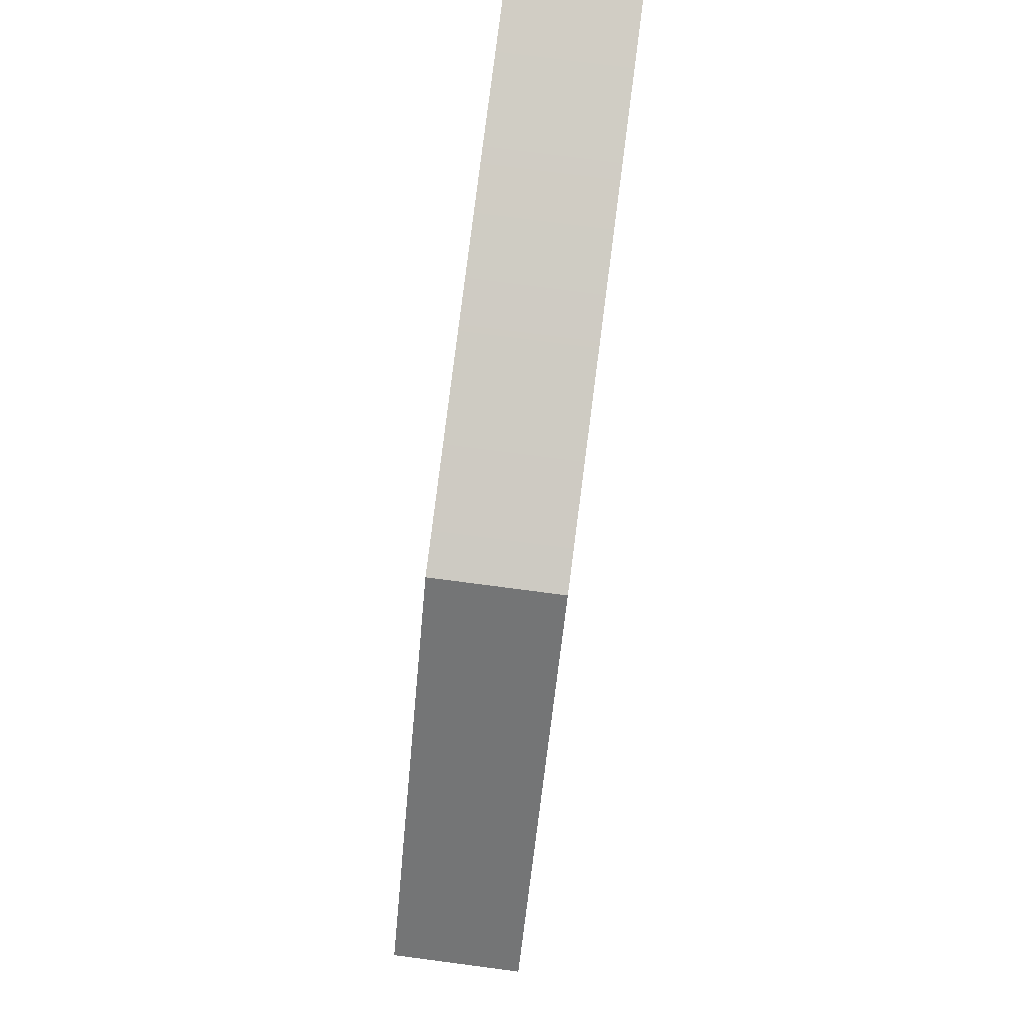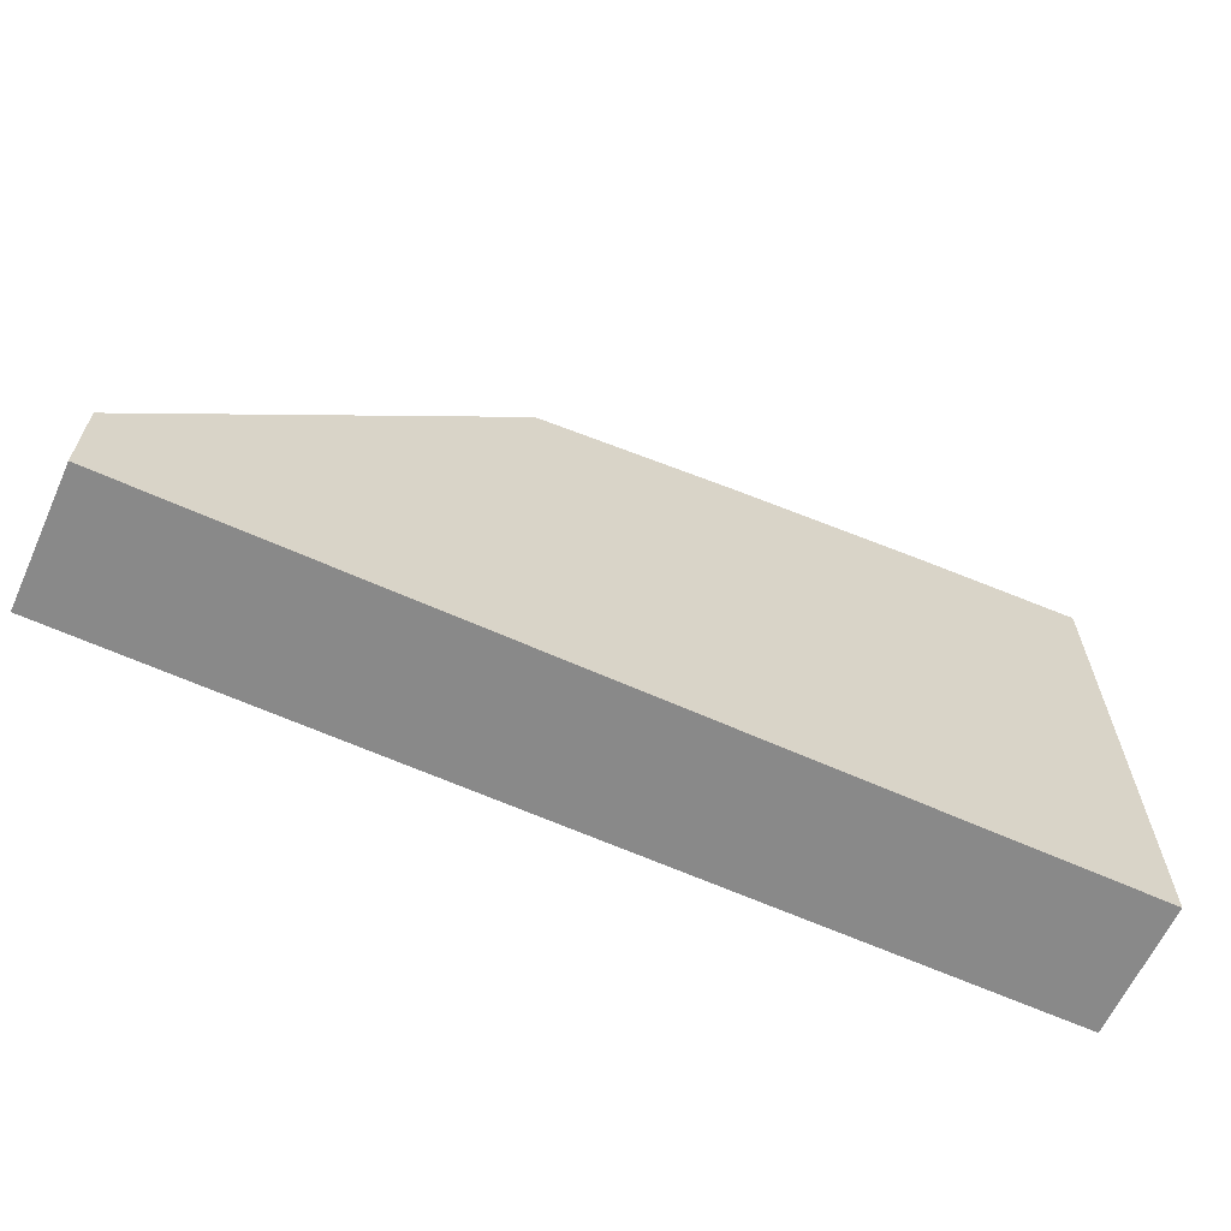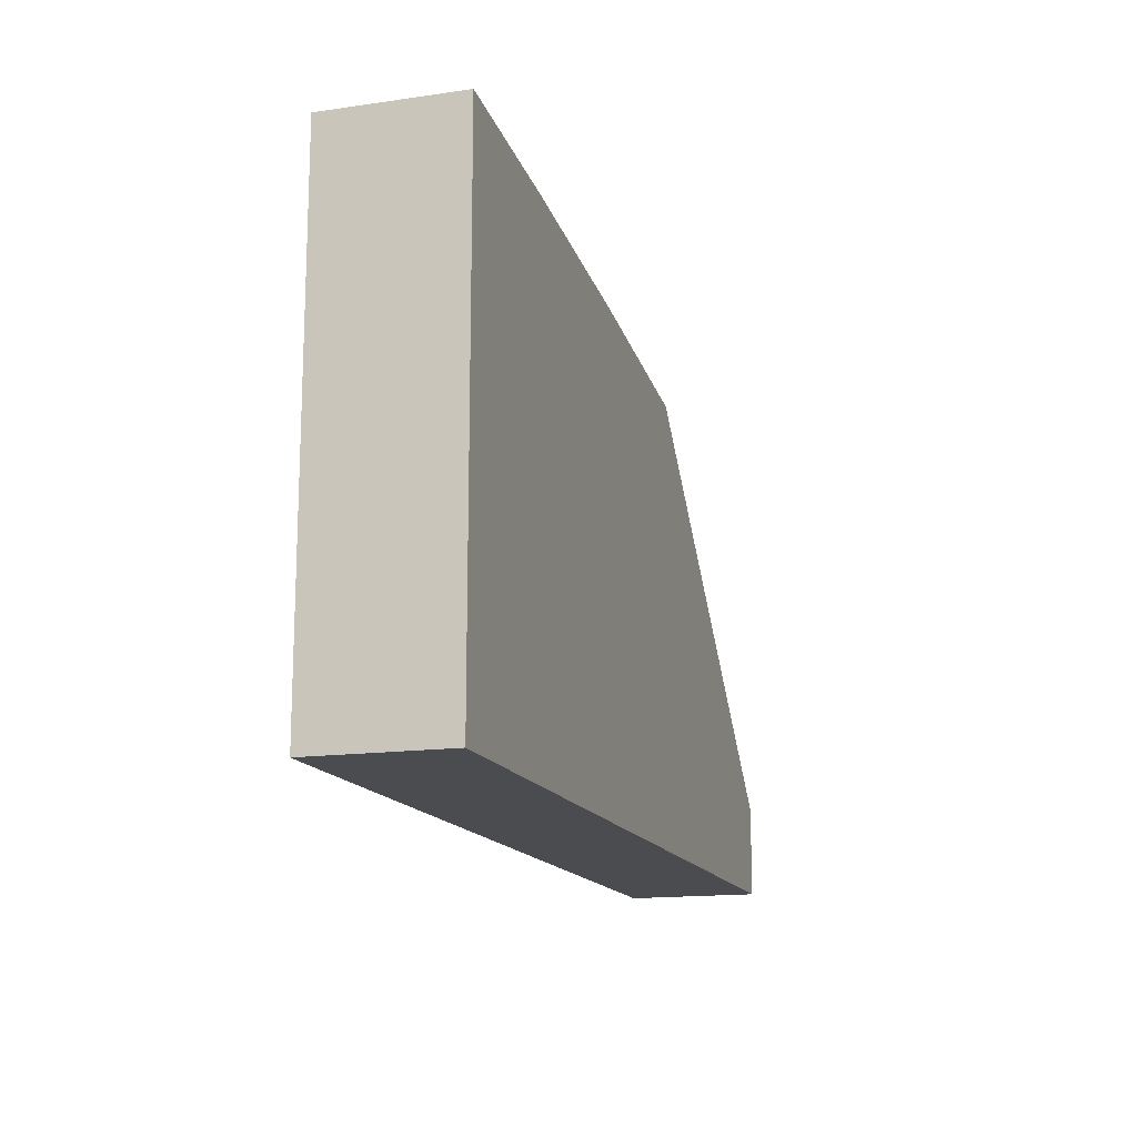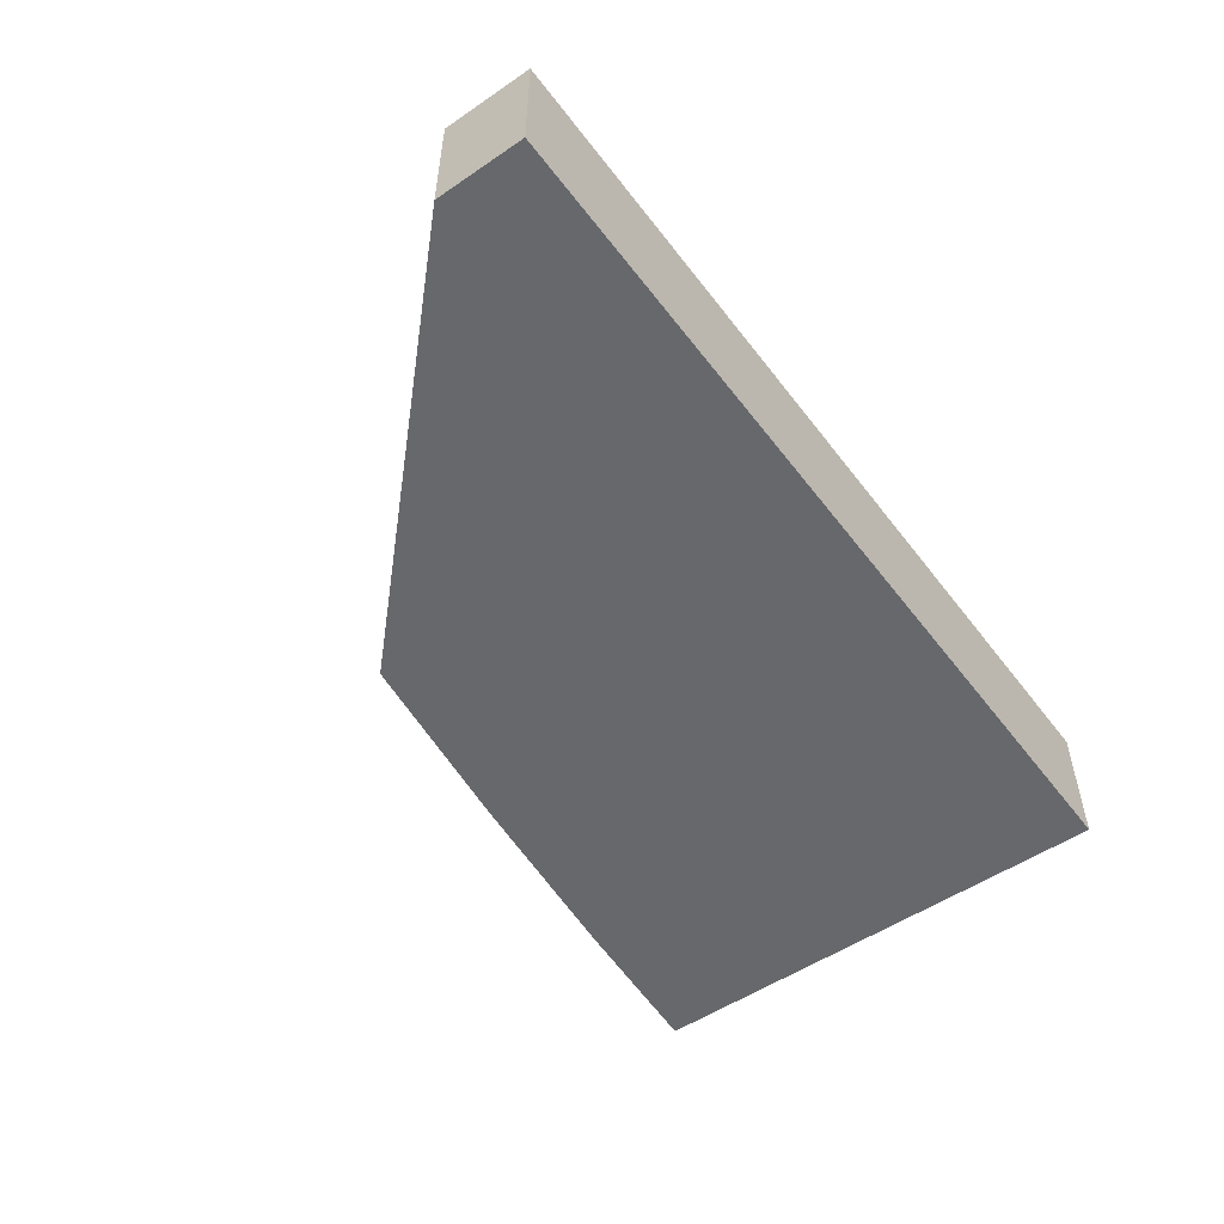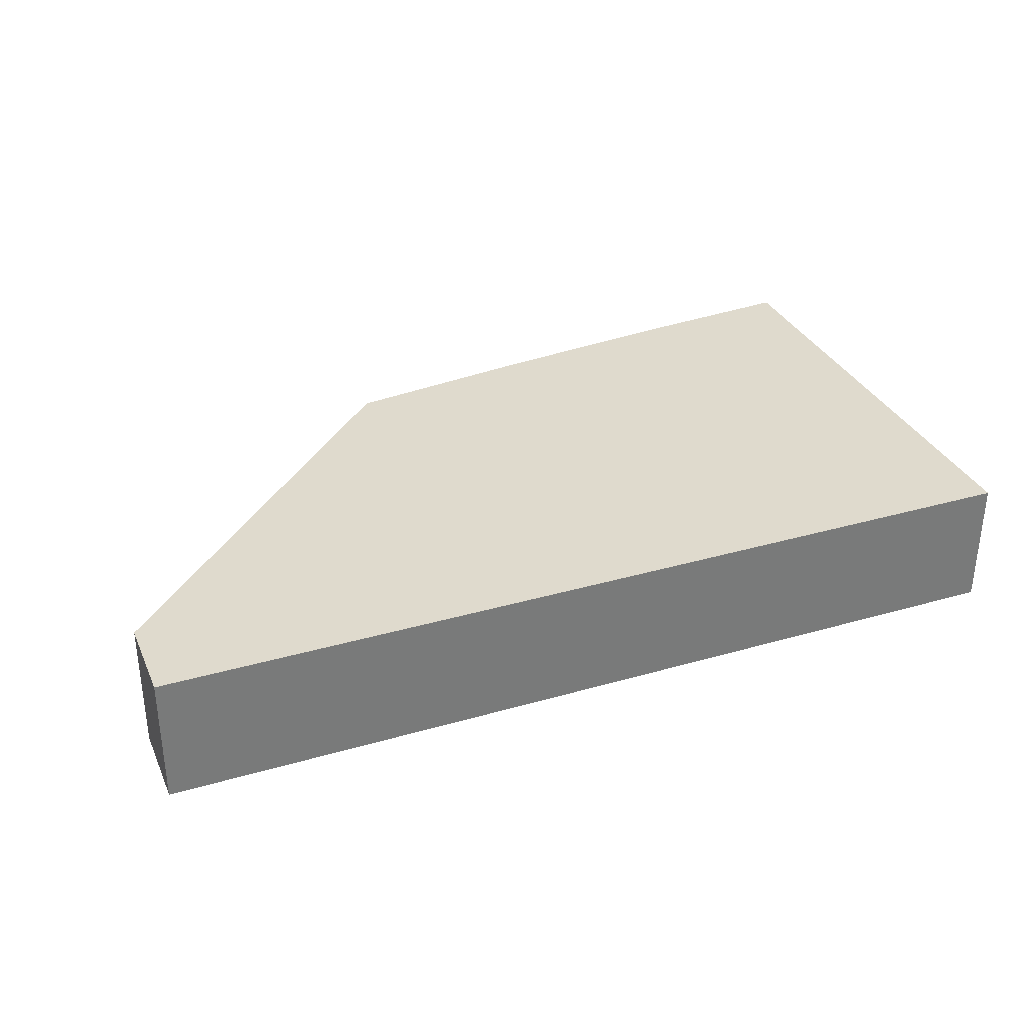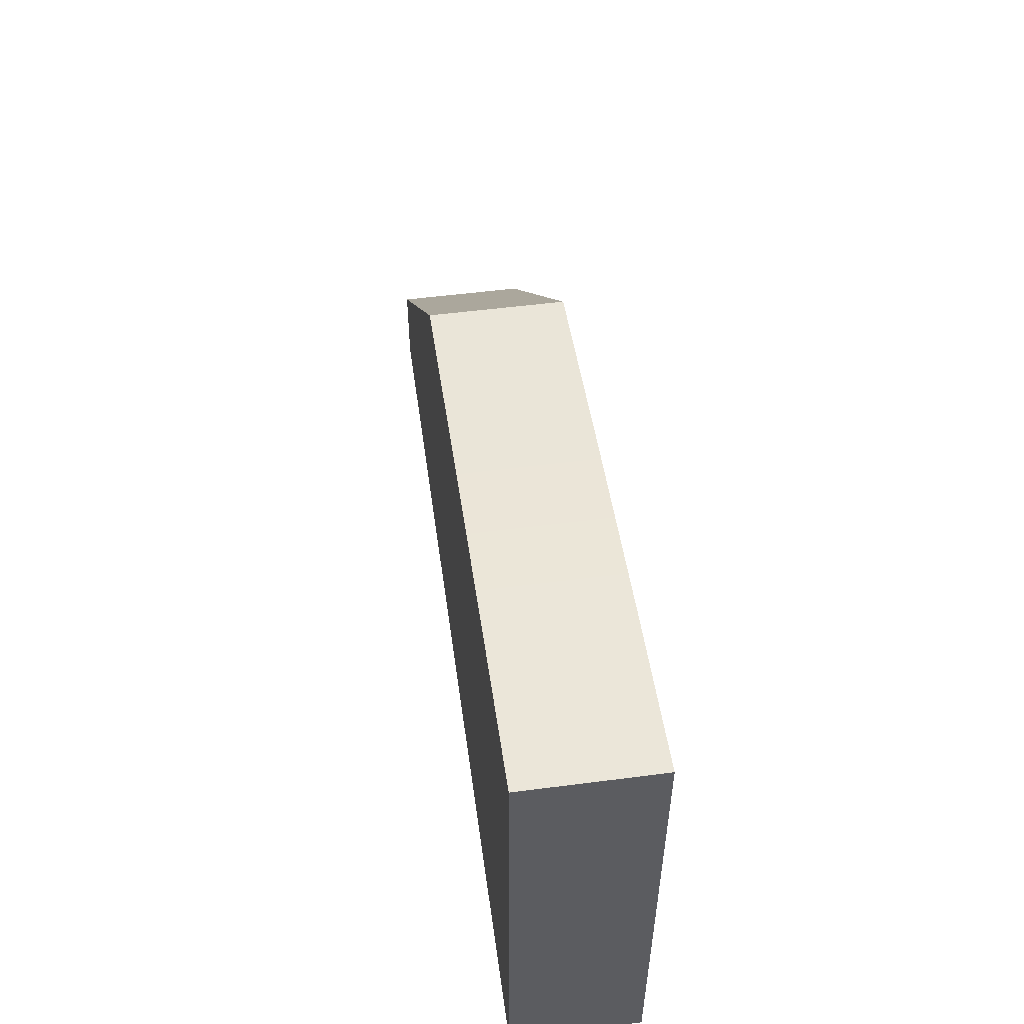
<metadata>
{"format":"obj","ext":"obj","renderer":"f3d","projection":"perspective","resolution":1024,"background":"white","views":[{"elev":78.2,"azim":97.4,"up":"+Z"},{"elev":-63.2,"azim":155.5,"up":"+Z"},{"elev":-15.0,"azim":-72.9,"up":"+Z"},{"elev":-52.5,"azim":126.2,"up":"+Y"},{"elev":32.9,"azim":158.3,"up":"+Y"},{"elev":53.2,"azim":-97.9,"up":"+Z"}]}
</metadata>
<code>
o Group_7_1/Group_7/mesh11/mesh11-geometry#mesh11-geometry
v 0.3091 -0.8725 0.2697
v 0.1216 -0.8725 0.2697
v 0.3091 -0.8725 0.2884
v 0.3091 -0.8995 0.2697
v 0.1216 -0.8725 0.3726
v 0.1216 -0.8995 0.2697
v 0.2379 -0.8725 0.3596
v 0.1216 -0.8995 0.3726
v 0.3091 -0.8995 0.2884
v 0.2379 -0.8995 0.3596
v 0.197 -0.8725 0.3651
v 0.1559 -0.8725 0.3696
v 0.197 -0.8995 0.3651
v 0.1559 -0.8995 0.3696
f 1 2 3
f 1 4 2
f 5 3 2
f 1 3 4
f 6 2 4
f 7 3 5
f 5 2 8
f 9 4 3
f 6 8 2
f 6 4 8
f 7 10 3
f 11 7 5
f 5 8 12
f 9 8 4
f 9 3 10
f 10 7 13
f 11 13 7
f 12 11 5
f 14 12 8
f 10 8 9
f 13 8 10
f 13 11 14
f 12 14 11
f 14 8 13
f 3 2 1
f 2 4 1
f 2 3 5
f 4 3 1
f 4 2 6
f 5 3 7
f 8 2 5
f 3 4 9
f 2 8 6
f 8 4 6
f 3 10 7
f 5 7 11
f 12 8 5
f 4 8 9
f 10 3 9
f 13 7 10
f 7 13 11
f 5 11 12
f 8 12 14
f 9 8 10
f 10 8 13
f 14 11 13
f 11 14 12
f 13 8 14

</code>
